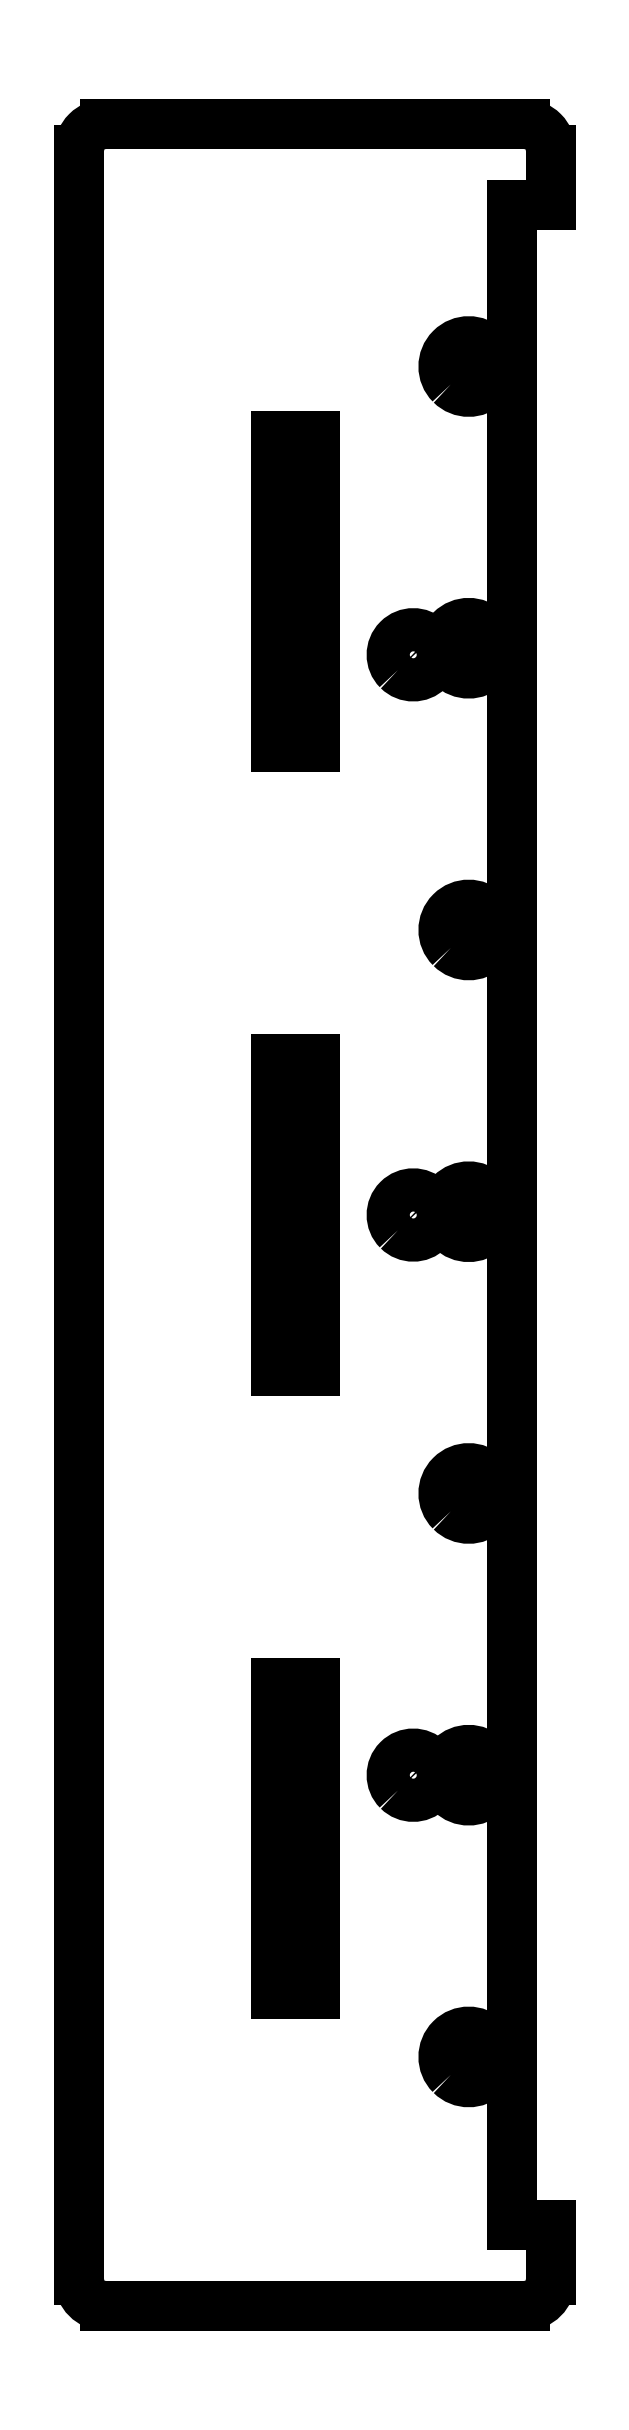
<metadata>
{"format":"dxf","ext":"dxf","renderer":"ezdxf+matplotlib","layout":"modelspace","background":"white","min_lineweight":24,"dpi":150}
</metadata>
<code>
0
SECTION
2
ENTITIES
0
LINE
8
Shape2DView001
10
3
20
23.67
30
0
11
3
21
19.5
31
0
0
ELLIPSE
8
Shape2DView001
10
1
20
19.5
30
0
11
1.414
21
1.414
31
0
40
1
41
-2.356
42
-0.7854
0
LINE
8
Shape2DView001
10
3
20
23.67
30
0
11
5.364e-07
21
23.67
31
0
0
LINE
8
Shape2DView001
10
-31
20
17.5
30
0
11
1
21
17.5
31
0
0
ELLIPSE
8
Shape2DView001
10
-31
20
19.5
30
0
11
-1.414
21
-1.414
31
0
40
1
41
5.498
42
0.7854
0
LINE
8
Shape2DView001
10
-33
20
182
30
0
11
-33
21
19.5
31
0
0
ELLIPSE
8
Shape2DView001
10
-31
20
182
30
0
11
1.414
21
1.414
31
0
40
1
41
-5.498
42
-3.927
0
LINE
8
Shape2DView001
10
1
20
184
30
0
11
-31
21
184
31
0
0
LINE
8
Shape2DView001
10
5.364e-07
20
177.8
30
0
11
5.364e-07
21
160.2
31
0
0
LINE
8
Shape2DView001
10
5.364e-07
20
136.4
30
0
11
5.364e-07
21
160.2
31
0
0
LINE
8
Shape2DView001
10
5.364e-07
20
136.4
30
0
11
5.364e-07
21
112.6
31
0
0
LINE
8
Shape2DView001
10
5.364e-07
20
88.86
30
0
11
5.364e-07
21
112.6
31
0
0
LINE
8
Shape2DView001
10
5.364e-07
20
88.86
30
0
11
5.364e-07
21
65.07
31
0
0
LINE
8
Shape2DView001
10
5.364e-07
20
41.29
30
0
11
5.364e-07
21
65.07
31
0
0
LINE
8
Shape2DView001
10
5.364e-07
20
41.29
30
0
11
5.364e-07
21
23.67
31
0
0
ELLIPSE
8
Shape2DView001
10
1
20
182
30
0
11
-1.414
21
-1.414
31
0
40
1
41
2.356
42
3.927
0
LINE
8
Shape2DView001
10
5.364e-07
20
177.8
30
0
11
3
21
177.8
31
0
0
LINE
8
Shape2DView001
10
3
20
182
30
0
11
3
21
177.8
31
0
0
LINE
8
Shape2DView001
10
-15
20
41.29
30
0
11
-15
21
65.07
31
0
0
LINE
8
Shape2DView001
10
-18
20
41.29
30
0
11
-15
21
41.29
31
0
0
LINE
8
Shape2DView001
10
-15
20
65.07
30
0
11
-18
21
65.07
31
0
0
LINE
8
Shape2DView001
10
-18
20
65.07
30
0
11
-18
21
41.29
31
0
0
LINE
8
Shape2DView001
10
-15
20
88.86
30
0
11
-15
21
112.6
31
0
0
LINE
8
Shape2DView001
10
-18
20
88.86
30
0
11
-15
21
88.86
31
0
0
LINE
8
Shape2DView001
10
-15
20
112.6
30
0
11
-18
21
112.6
31
0
0
LINE
8
Shape2DView001
10
-18
20
112.6
30
0
11
-18
21
88.86
31
0
0
ELLIPSE
8
Shape2DView001
10
-7.5
20
58
30
0
11
-1.167
21
-1.167
31
0
40
1
41
0
42
6.283
0
ELLIPSE
8
Shape2DView001
10
-3.267
20
36.5
30
0
11
-1.365
21
-1.365
31
0
40
1
41
0
42
6.283
0
ELLIPSE
8
Shape2DView001
10
-3.267
20
58
30
0
11
-1.365
21
-1.365
31
0
40
1
41
0
42
6.283
0
ELLIPSE
8
Shape2DView001
10
-7.5
20
100.8
30
0
11
-1.167
21
-1.167
31
0
40
1
41
0
42
6.283
0
ELLIPSE
8
Shape2DView001
10
-3.267
20
79.5
30
0
11
-1.365
21
-1.365
31
0
40
1
41
0
42
6.283
0
LINE
8
Shape2DView001
10
-15
20
136.4
30
0
11
-15
21
160.2
31
0
0
LINE
8
Shape2DView001
10
-18
20
136.4
30
0
11
-15
21
136.4
31
0
0
LINE
8
Shape2DView001
10
-15
20
160.2
30
0
11
-18
21
160.2
31
0
0
LINE
8
Shape2DView001
10
-18
20
160.2
30
0
11
-18
21
136.4
31
0
0
ELLIPSE
8
Shape2DView001
10
-3.267
20
101
30
0
11
-1.365
21
-1.365
31
0
40
1
41
0
42
6.283
0
ELLIPSE
8
Shape2DView001
10
-3.267
20
122.5
30
0
11
-1.365
21
-1.365
31
0
40
1
41
0
42
6.283
0
ELLIPSE
8
Shape2DView001
10
-7.5
20
143.5
30
0
11
-1.167
21
-1.167
31
0
40
1
41
0
42
6.283
0
ELLIPSE
8
Shape2DView001
10
-3.267
20
144
30
0
11
-1.365
21
-1.365
31
0
40
1
41
0
42
6.283
0
ELLIPSE
8
Shape2DView001
10
-3.267
20
165.5
30
0
11
-1.365
21
-1.365
31
0
40
1
41
0
42
6.283
0
ENDSEC
0
EOF

</code>
